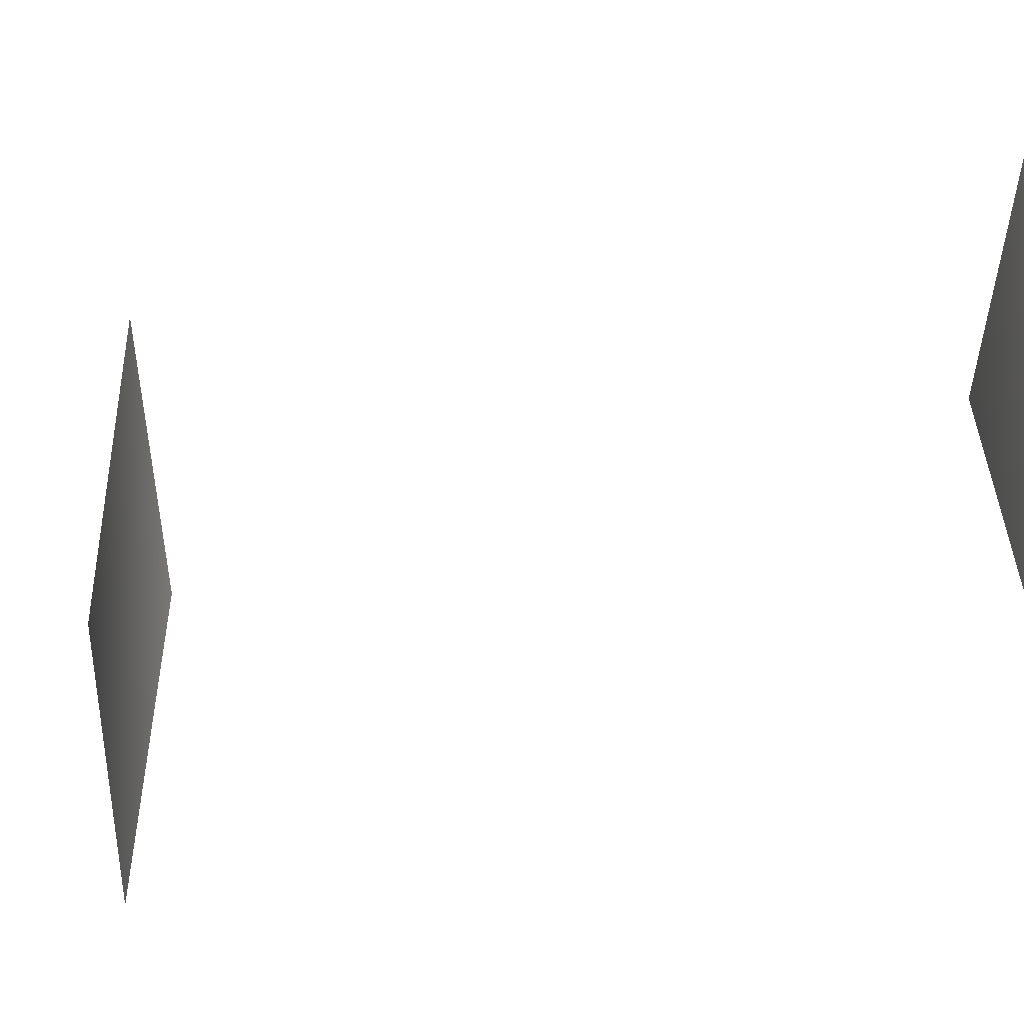
<metadata>
{"format":"obj","ext":"obj","renderer":"f3d","projection":"perspective","resolution":1024,"background":"white","views":[{"elev":-6.5,"azim":155.8,"up":"+Z"}]}
</metadata>
<code>
v 24.24 -2.867 -17.91
v 24.28 -3.297 -18.72
v 24.32 -2.866 -19.52
v 24.28 -3.296 -20.33
v 24.24 -2.865 -21.13
v 24.24 -3.73 -19.53
v 24.23 2.245 -21.13
v 24.29 1.826 -20.33
v 24.27 1.377 -19.52
v 24.31 2.244 -19.52
v 24.29 1.824 -18.71
v 24.23 2.242 -17.91
f 3 2 6
f 4 3 6
f 9 8 10
f 10 11 9

</code>
